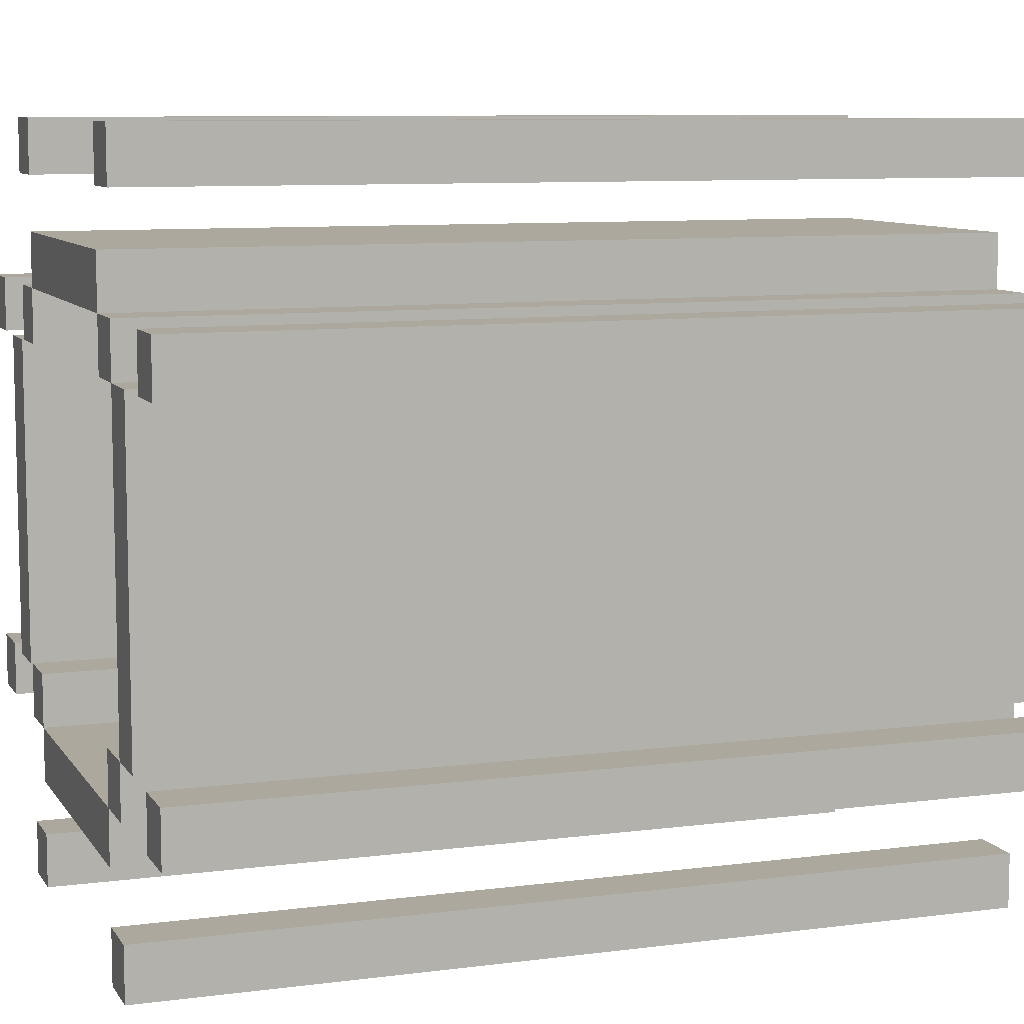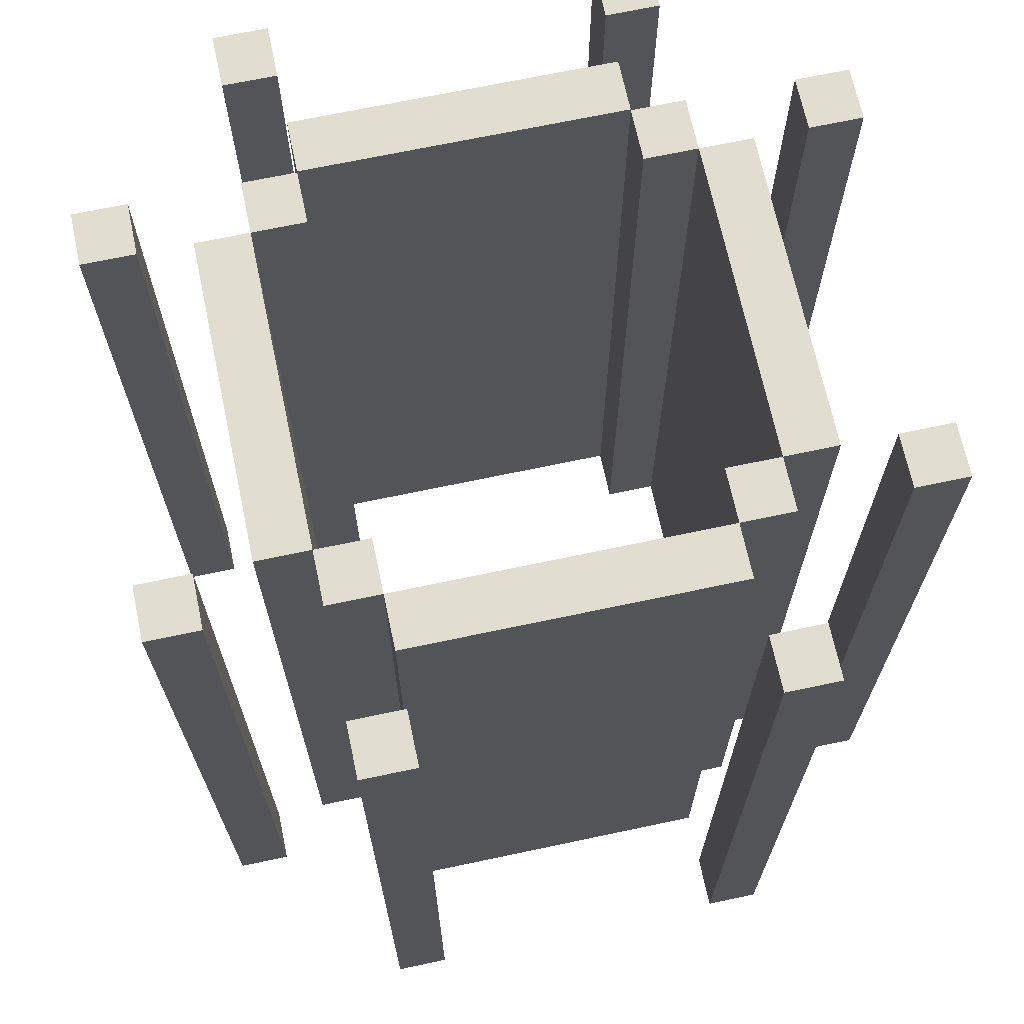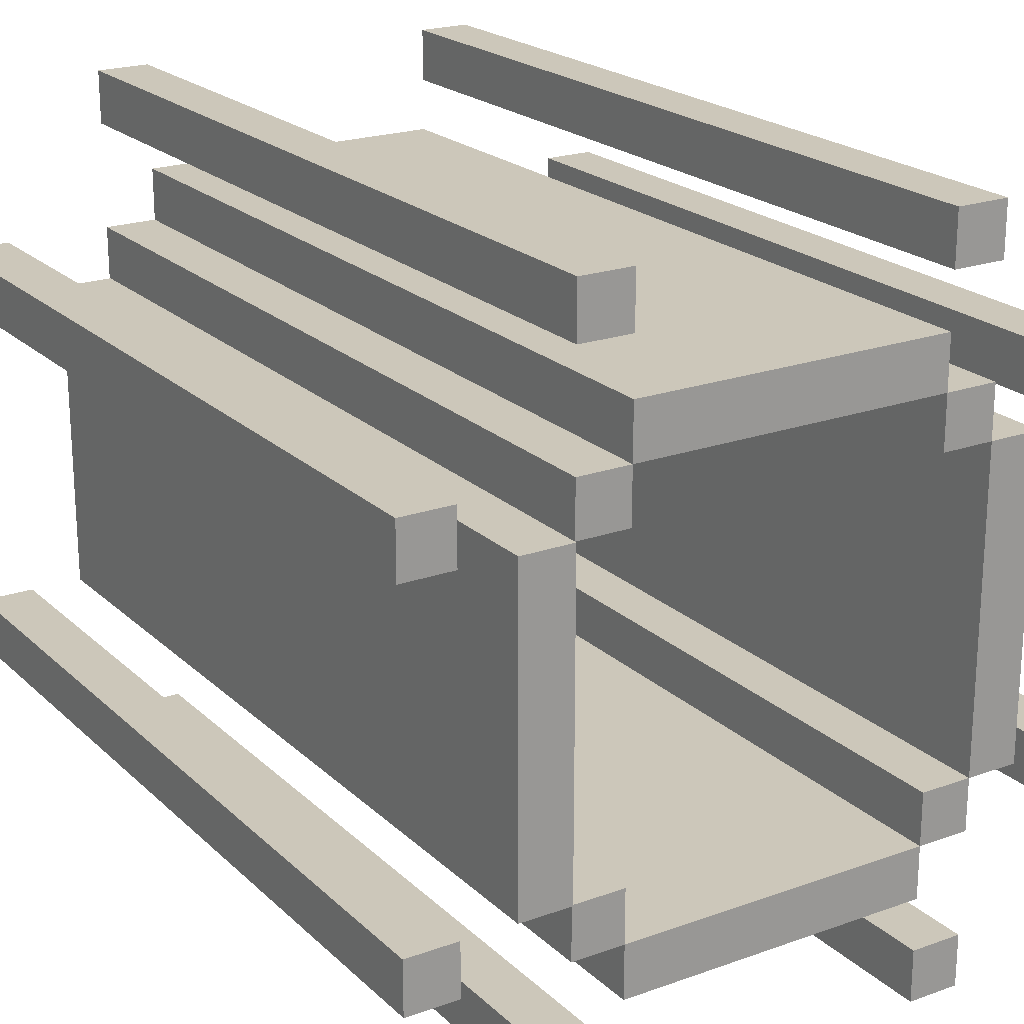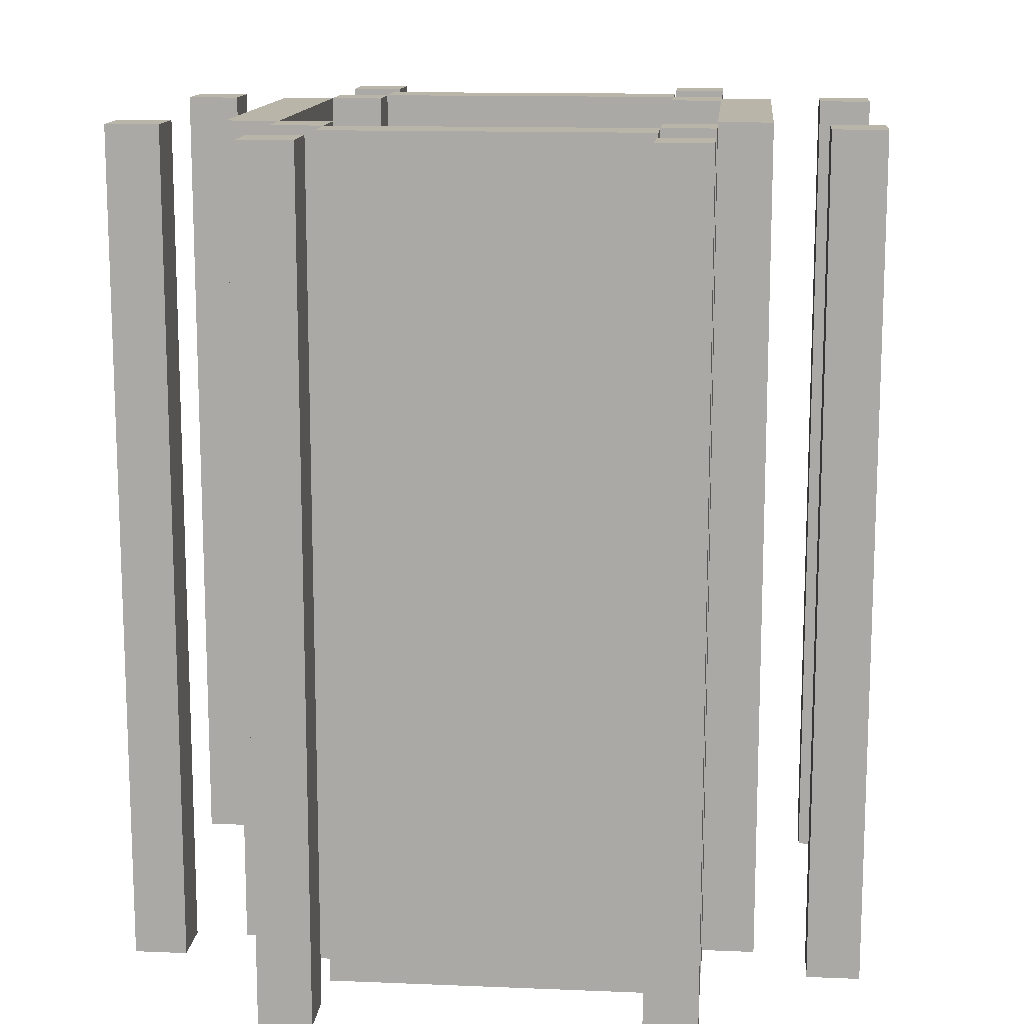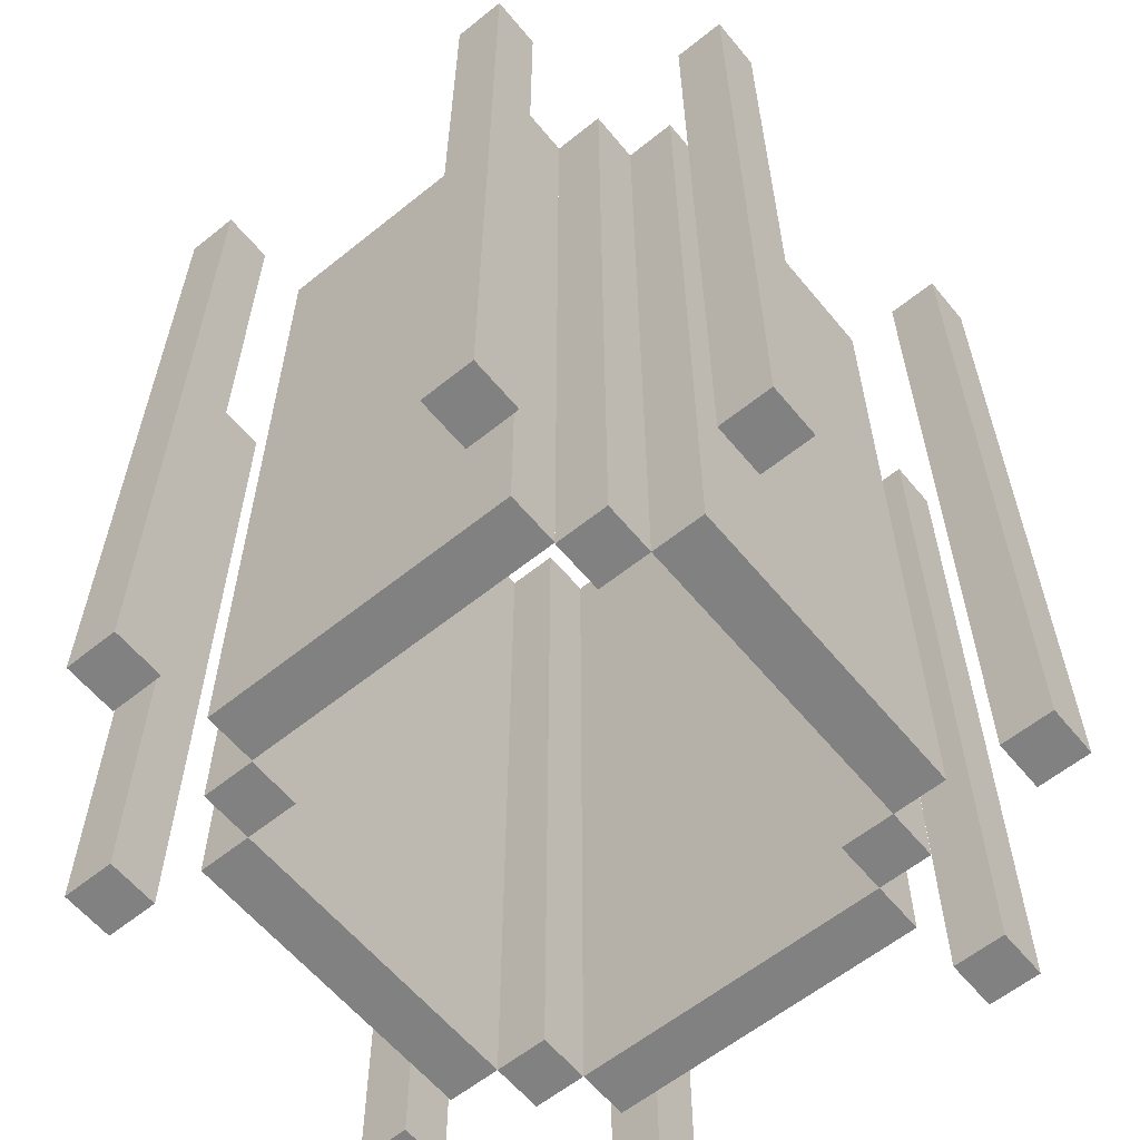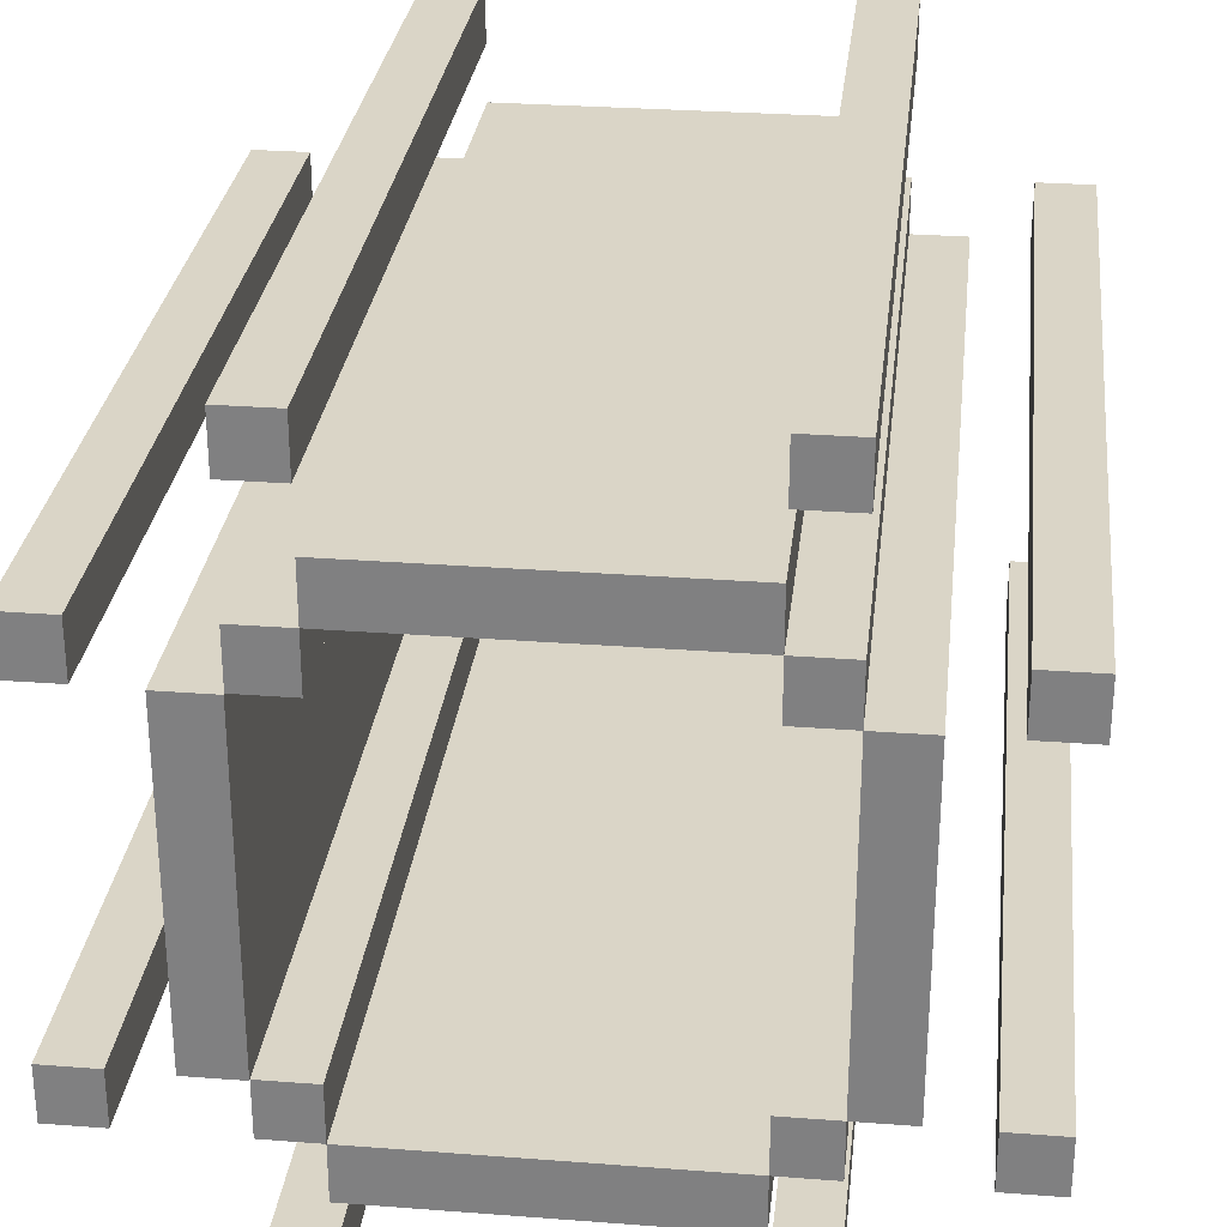
<metadata>
{"format":"obj","ext":"obj","renderer":"f3d","projection":"perspective","resolution":1024,"background":"white","views":[{"elev":8.7,"azim":-109.5,"up":"+Z"},{"elev":68.8,"azim":-102.0,"up":"+Y"},{"elev":21.3,"azim":147.5,"up":"+Z"},{"elev":13.5,"azim":5.3,"up":"+Y"},{"elev":-60.4,"azim":129.4,"up":"+Y"},{"elev":29.0,"azim":-173.5,"up":"+Z"}]}
</metadata>
<code>
o OPRightBack.001
v -0.375 0.000318 0.1875
v -0.4375 0.000318 0.1875
v -0.4375 1 0.1875
v -0.375 1 0.1875
v -0.4375 0.000318 0.25
v -0.375 0.000318 0.25
v -0.375 1 0.25
v -0.4375 1 0.25
f 1 2 3 4
f 5 6 7 8
f 4 3 8 7
f 6 5 2 1
f 6 1 4 7
f 2 5 8 3
o MiddlePRight.001
v -0.25 0.000318 -0.1875
v -0.3125 0.000318 -0.1875
v -0.3125 1 -0.1875
v -0.25 1 -0.1875
v -0.3125 0.000318 0.1875
v -0.25 0.000318 0.1875
v -0.25 1 0.1875
v -0.3125 1 0.1875
f 9 10 11 12
f 13 14 15 16
f 12 11 16 15
f 14 13 10 9
f 14 9 12 15
f 10 13 16 11
o MiddlePBack.001
v 0.1875 0.000318 0.25
v -0.1875 0.000318 0.25
v -0.1875 1 0.25
v 0.1875 1 0.25
v -0.1875 0.000318 0.3125
v 0.1875 0.000318 0.3125
v 0.1875 1 0.3125
v -0.1875 1 0.3125
f 17 18 19 20
f 21 22 23 24
f 20 19 24 23
f 22 21 18 17
f 22 17 20 23
f 18 21 24 19
o MiddleFrontRight.001
v -0.1875 0.000318 -0.25
v -0.25 0.000318 -0.25
v -0.25 1 -0.25
v -0.1875 1 -0.25
v -0.25 0.000318 -0.1875
v -0.1875 0.000318 -0.1875
v -0.1875 1 -0.1875
v -0.25 1 -0.1875
f 25 26 27 28
f 29 30 31 32
f 28 27 32 31
f 30 29 26 25
f 30 25 28 31
f 26 29 32 27
o OPFrontRight.001
v -0.1875 0.000318 -0.4375
v -0.25 0.000318 -0.4375
v -0.25 1 -0.4375
v -0.1875 1 -0.4375
v -0.25 0.000318 -0.375
v -0.1875 0.000318 -0.375
v -0.1875 1 -0.375
v -0.25 1 -0.375
f 33 34 35 36
f 37 38 39 40
f 36 35 40 39
f 38 37 34 33
f 38 33 36 39
f 34 37 40 35
o MiddlePFront.001
v 0.1875 0.000318 -0.3125
v -0.1875 0.000318 -0.3125
v -0.1875 1 -0.3125
v 0.1875 1 -0.3125
v -0.1875 0.000318 -0.25
v 0.1875 0.000318 -0.25
v 0.1875 1 -0.25
v -0.1875 1 -0.25
f 41 42 43 44
f 45 46 47 48
f 44 43 48 47
f 46 45 42 41
f 46 41 44 47
f 42 45 48 43
o OPLeftFront
v 0.4375 0.000318 -0.25
v 0.375 0.000318 -0.25
v 0.375 1 -0.25
v 0.4375 1 -0.25
v 0.375 0.000318 -0.1875
v 0.4375 0.000318 -0.1875
v 0.4375 1 -0.1875
v 0.375 1 -0.1875
f 49 50 51 52
f 53 54 55 56
f 52 51 56 55
f 54 53 50 49
f 54 49 52 55
f 50 53 56 51
o MiddleBackRight.001
v -0.1875 0.000318 0.1875
v -0.25 0.000318 0.1875
v -0.25 1 0.1875
v -0.1875 1 0.1875
v -0.25 0.000318 0.25
v -0.1875 0.000318 0.25
v -0.1875 1 0.25
v -0.25 1 0.25
f 57 58 59 60
f 61 62 63 64
f 60 59 64 63
f 62 61 58 57
f 62 57 60 63
f 58 61 64 59
o OPLeftFront2.001
v -0.375 0.000318 -0.25
v -0.4375 0.000318 -0.25
v -0.4375 1 -0.25
v -0.375 1 -0.25
v -0.4375 0.000318 -0.1875
v -0.375 0.000318 -0.1875
v -0.375 1 -0.1875
v -0.4375 1 -0.1875
f 65 66 67 68
f 69 70 71 72
f 68 67 72 71
f 70 69 66 65
f 70 65 68 71
f 66 69 72 67
o OPBackLeft.001
v 0.25 0.000318 0.375
v 0.1875 0.000318 0.375
v 0.1875 1 0.375
v 0.25 1 0.375
v 0.1875 0.000318 0.4375
v 0.25 0.000318 0.4375
v 0.25 1 0.4375
v 0.1875 1 0.4375
f 73 74 75 76
f 77 78 79 80
f 76 75 80 79
f 78 77 74 73
f 78 73 76 79
f 74 77 80 75
o MiddleFrontLeft.001
v 0.25 0.000318 -0.25
v 0.1875 0.000318 -0.25
v 0.1875 1 -0.25
v 0.25 1 -0.25
v 0.1875 0.000318 -0.1875
v 0.25 0.000318 -0.1875
v 0.25 1 -0.1875
v 0.1875 1 -0.1875
f 81 82 83 84
f 85 86 87 88
f 84 83 88 87
f 86 85 82 81
f 86 81 84 87
f 82 85 88 83
o MiddlePLeft.001
v 0.3125 0.002401 -0.1875
v 0.25 0.002401 -0.1875
v 0.25 1.002 -0.1875
v 0.3125 1.002 -0.1875
v 0.25 0.002401 0.1875
v 0.3125 0.002401 0.1875
v 0.3125 1.002 0.1875
v 0.25 1.002 0.1875
f 89 90 91 92
f 93 94 95 96
f 92 91 96 95
f 94 93 90 89
f 94 89 92 95
f 90 93 96 91
o MiddleBackLeft.001
v 0.25 0.000318 0.1875
v 0.1875 0.000318 0.1875
v 0.1875 1 0.1875
v 0.25 1 0.1875
v 0.1875 0.000318 0.25
v 0.25 0.000318 0.25
v 0.25 1 0.25
v 0.1875 1 0.25
f 97 98 99 100
f 101 102 103 104
f 100 99 104 103
f 102 101 98 97
f 102 97 100 103
f 98 101 104 99
o OPBackRight.001
v -0.1875 0.000318 0.375
v -0.25 0.000318 0.375
v -0.25 1 0.375
v -0.1875 1 0.375
v -0.25 0.000318 0.4375
v -0.1875 0.000318 0.4375
v -0.1875 1 0.4375
v -0.25 1 0.4375
f 105 106 107 108
f 109 110 111 112
f 108 107 112 111
f 110 109 106 105
f 110 105 108 111
f 106 109 112 107
o OPLeftBack.001
v 0.4375 0.000318 0.1875
v 0.375 0.000318 0.1875
v 0.375 1 0.1875
v 0.4375 1 0.1875
v 0.375 0.000318 0.25
v 0.4375 0.000318 0.25
v 0.4375 1 0.25
v 0.375 1 0.25
f 113 114 115 116
f 117 118 119 120
f 116 115 120 119
f 118 117 114 113
f 118 113 116 119
f 114 117 120 115
o OPFrontLeft.001
v 0.25 0.000318 -0.4375
v 0.1875 0.000318 -0.4375
v 0.1875 1 -0.4375
v 0.25 1 -0.4375
v 0.1875 0.000318 -0.375
v 0.25 0.000318 -0.375
v 0.25 1 -0.375
v 0.1875 1 -0.375
f 121 122 123 124
f 125 126 127 128
f 124 123 128 127
f 126 125 122 121
f 126 121 124 127
f 122 125 128 123

</code>
